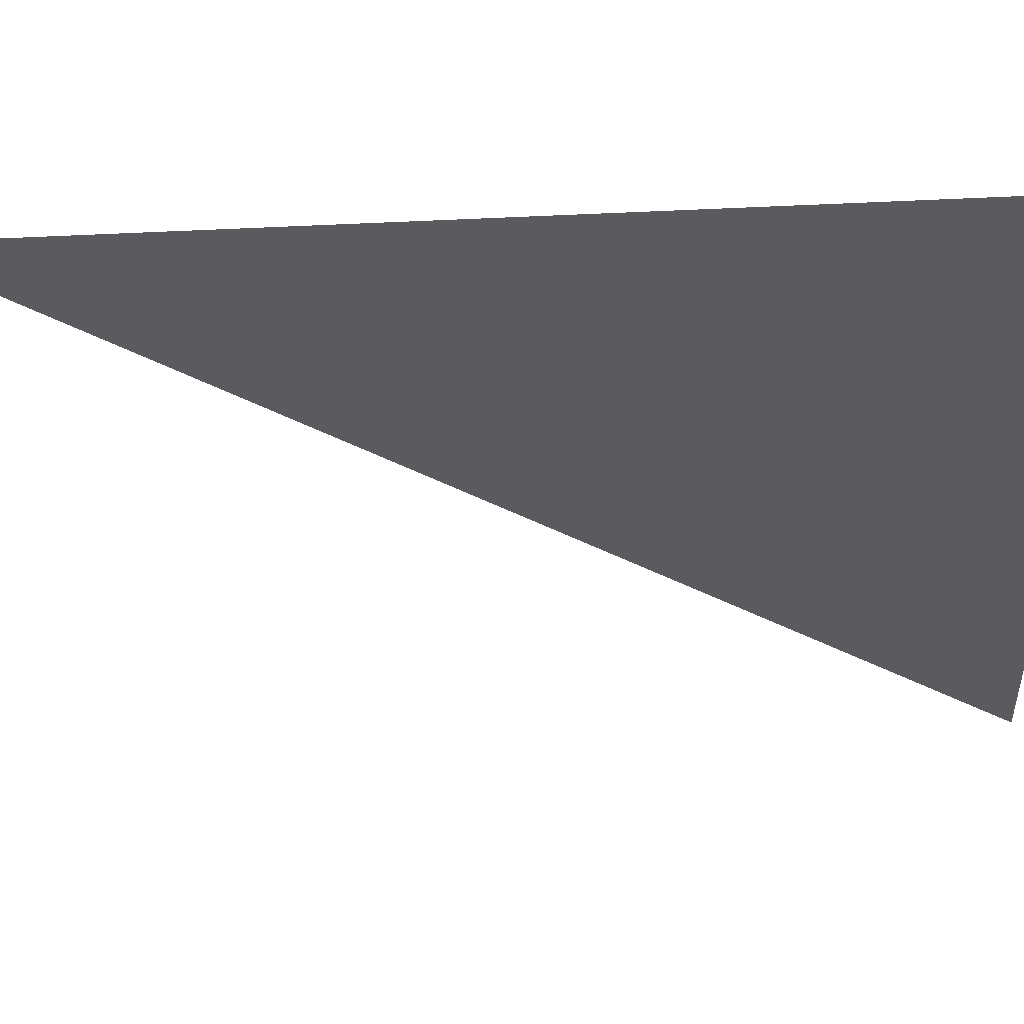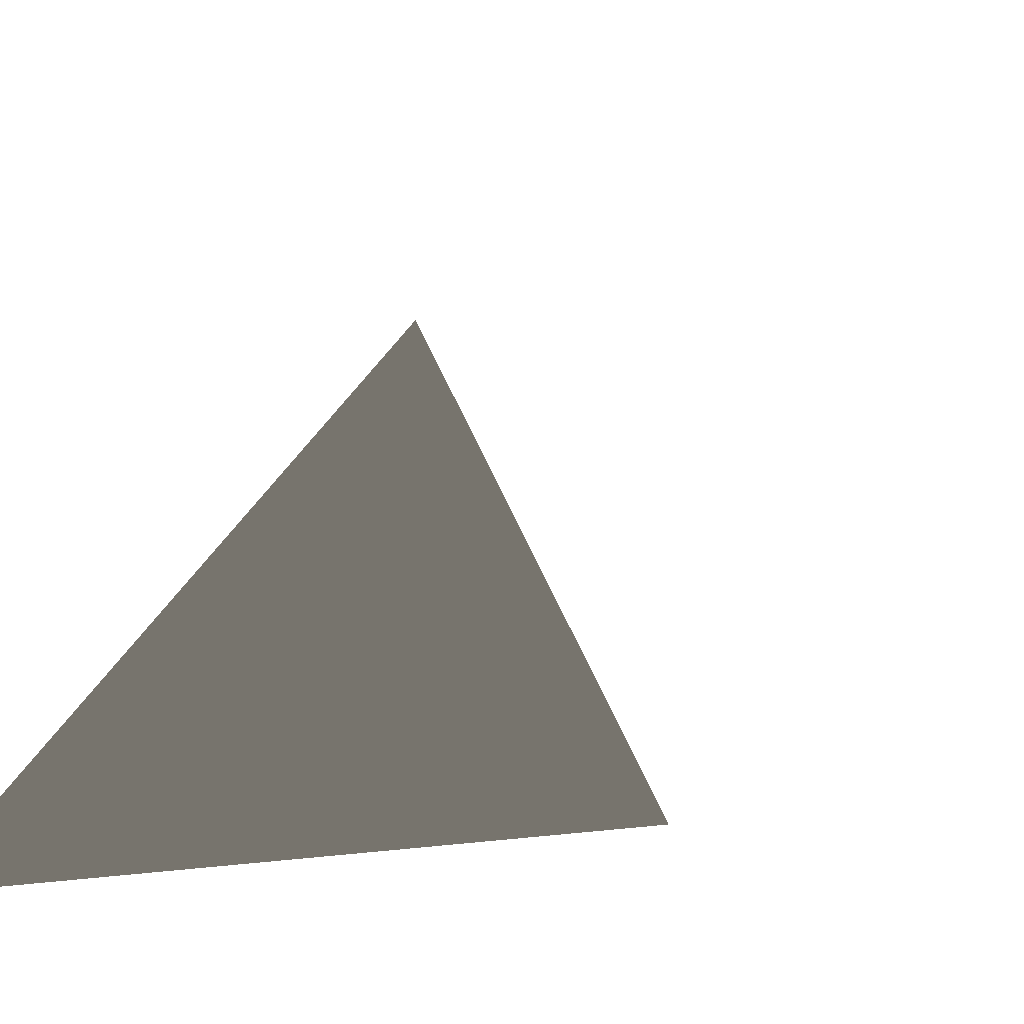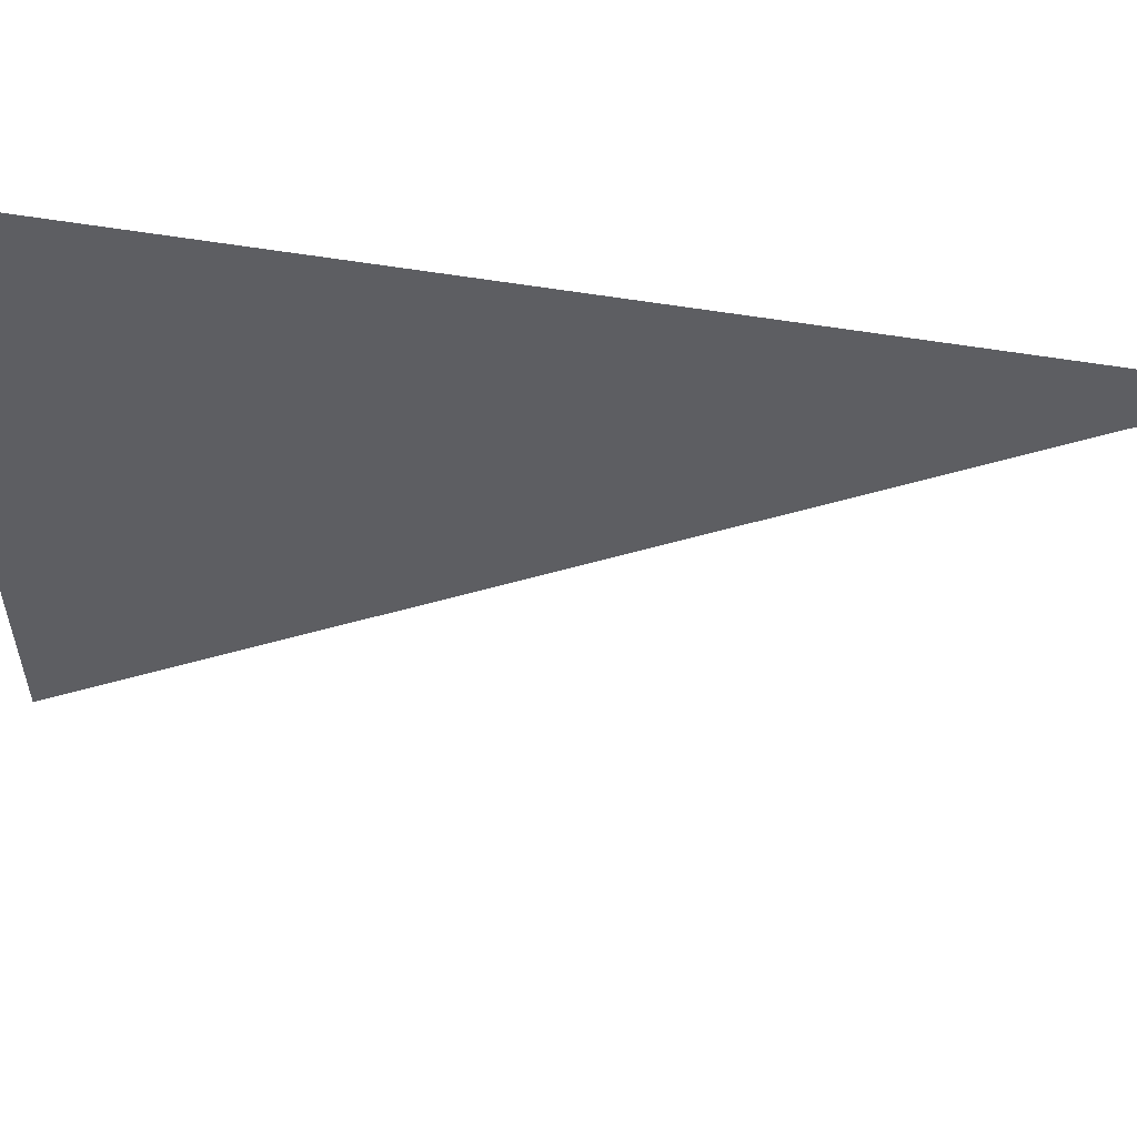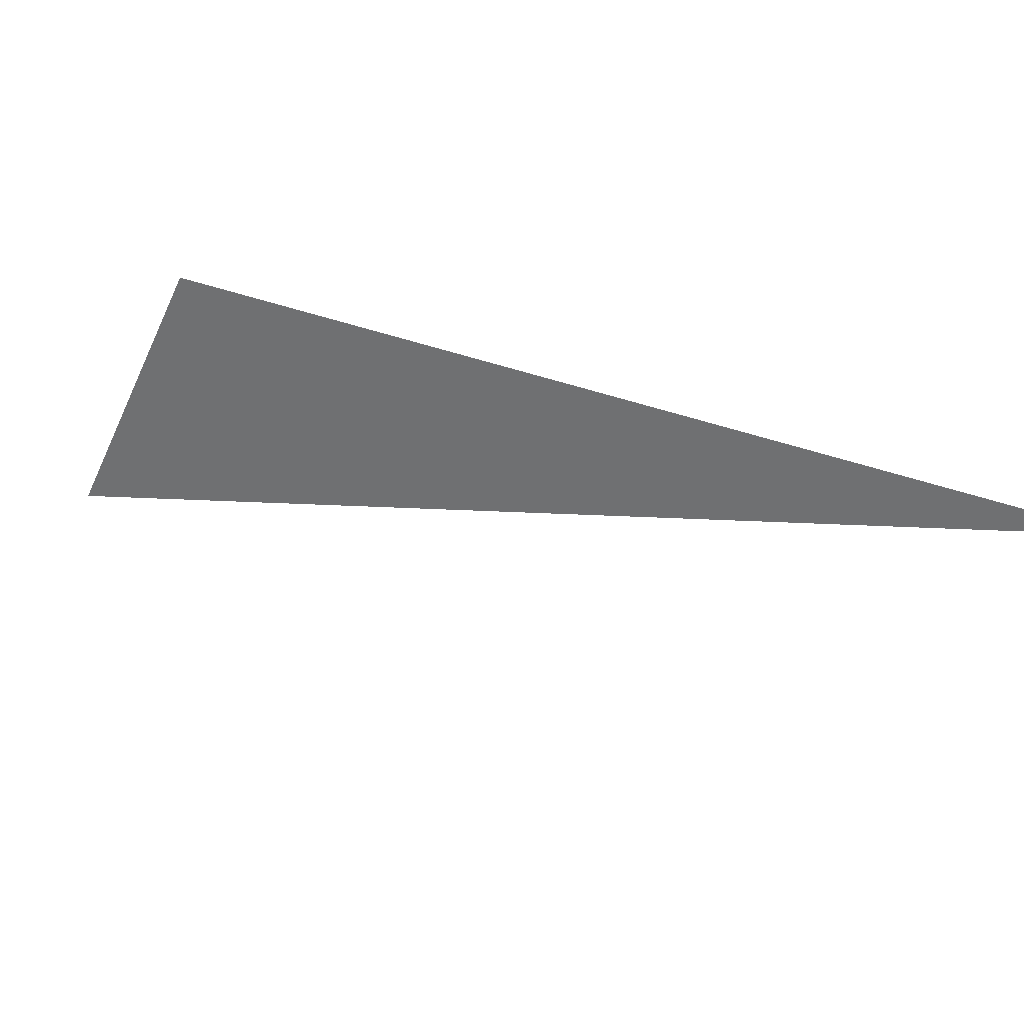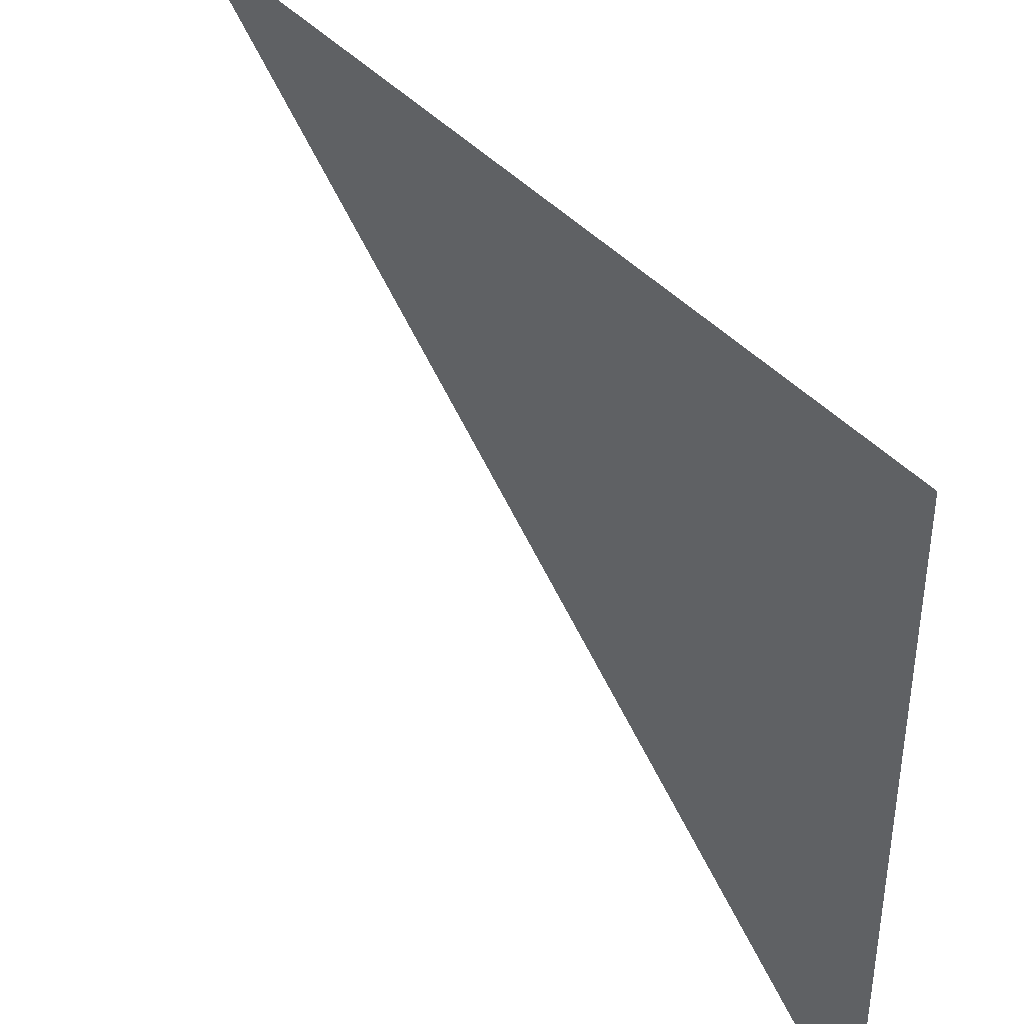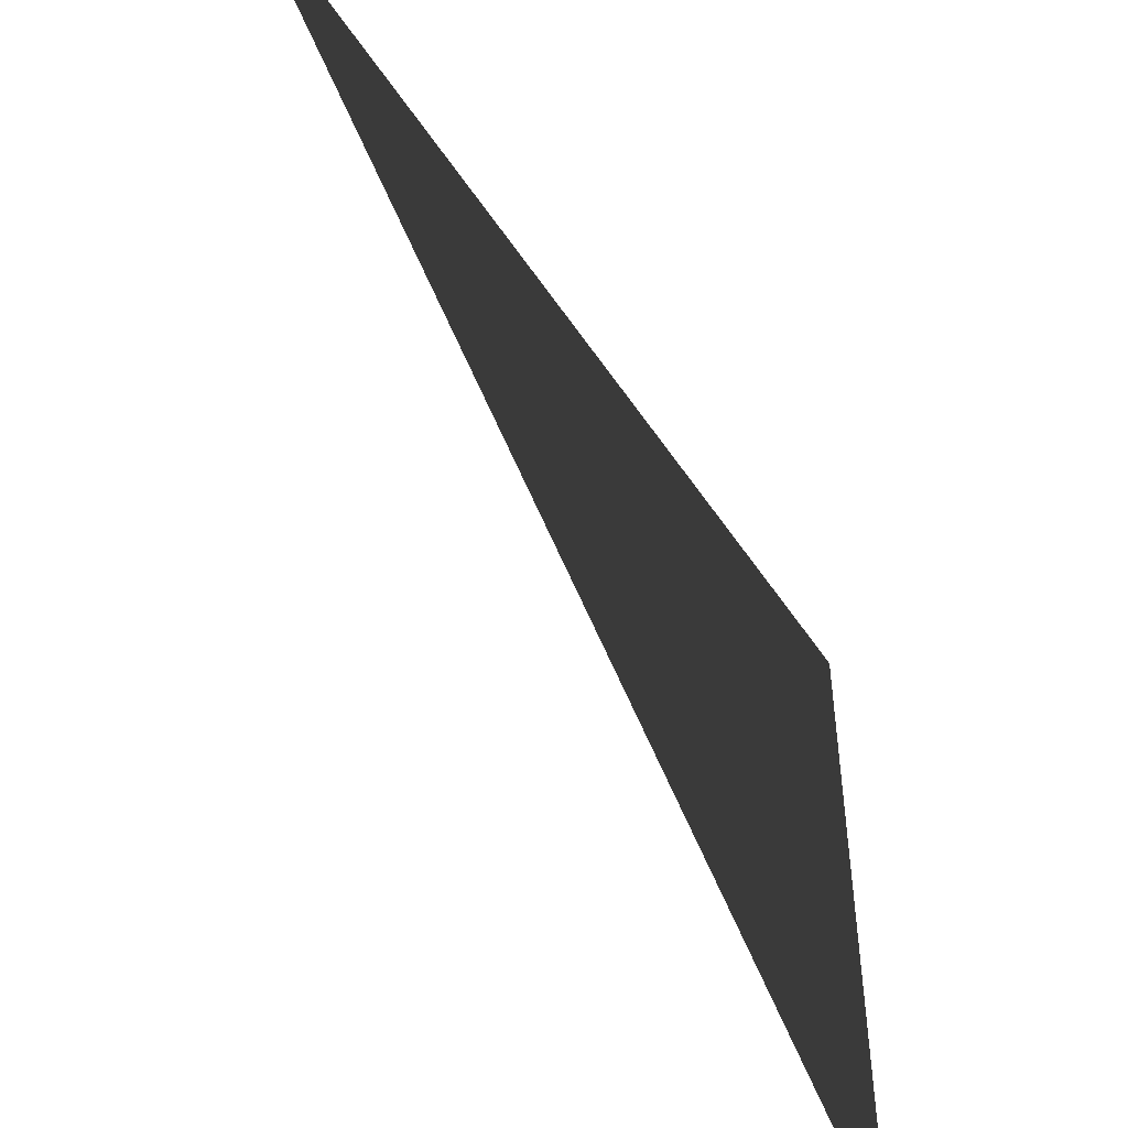
<metadata>
{"format":"obj","ext":"obj","renderer":"f3d","projection":"perspective","resolution":1024,"background":"white","views":[{"elev":48.7,"azim":131.5,"up":"+Y"},{"elev":-15.3,"azim":-57.3,"up":"+Z"},{"elev":56.5,"azim":-35.0,"up":"+Y"},{"elev":-54.9,"azim":-107.9,"up":"+Z"},{"elev":39.6,"azim":-170.9,"up":"+Y"},{"elev":-50.1,"azim":76.9,"up":"+Y"}]}
</metadata>
<code>
o line
v 0 0 0
v 1 1 1
v 0 1 0
g line
f 1 2 3

</code>
